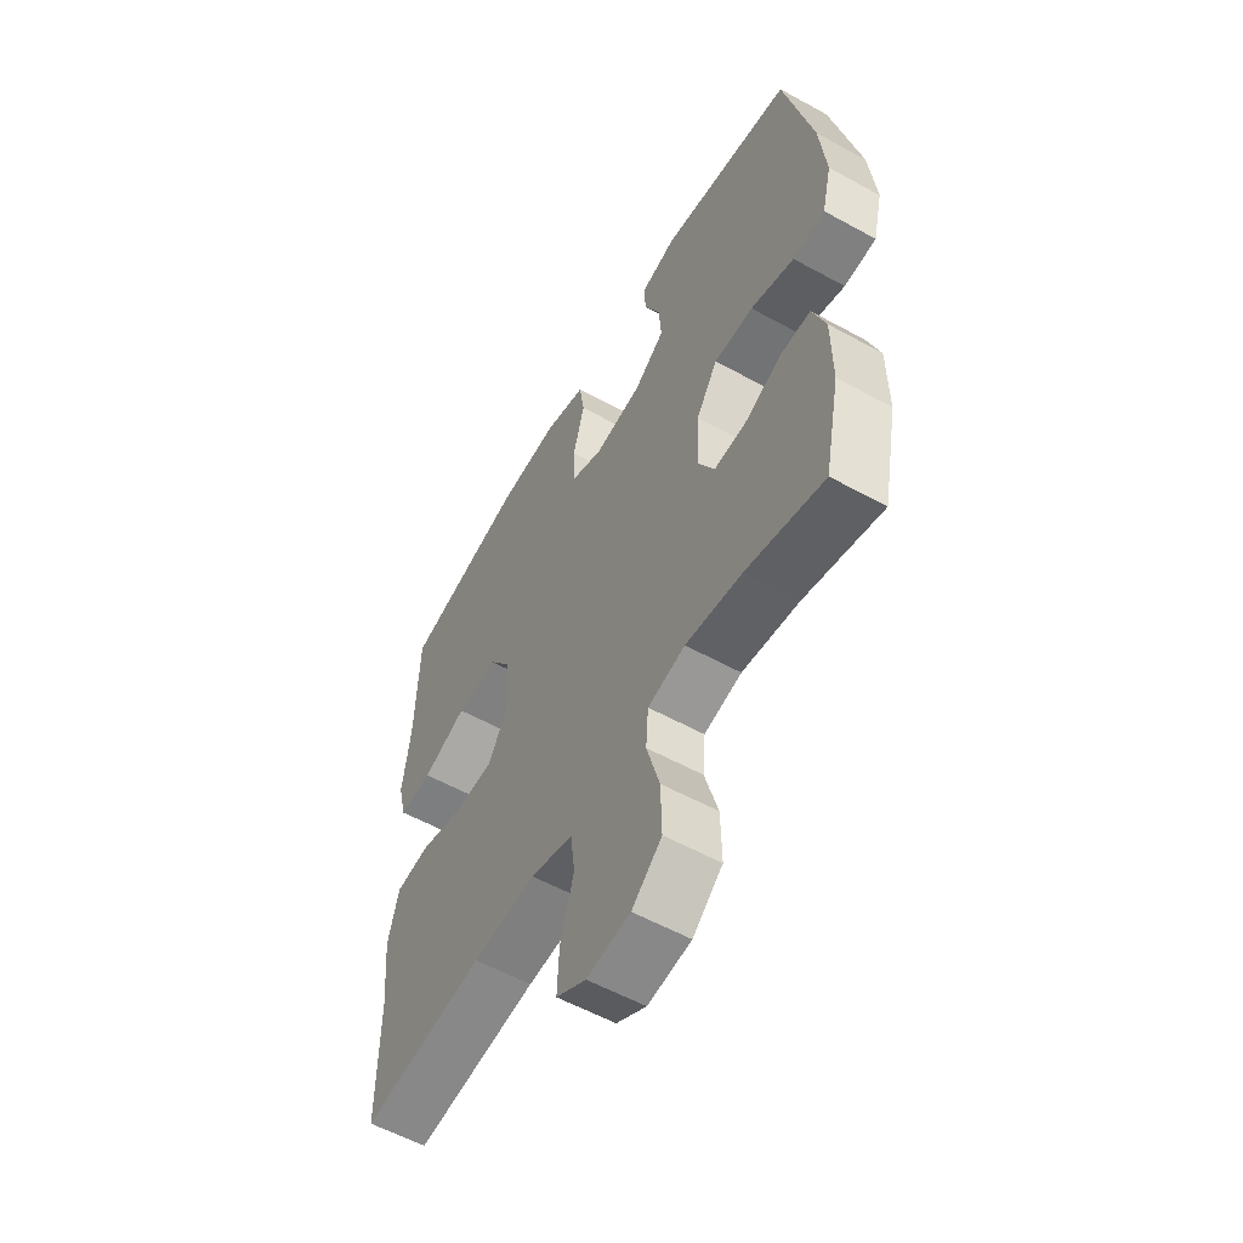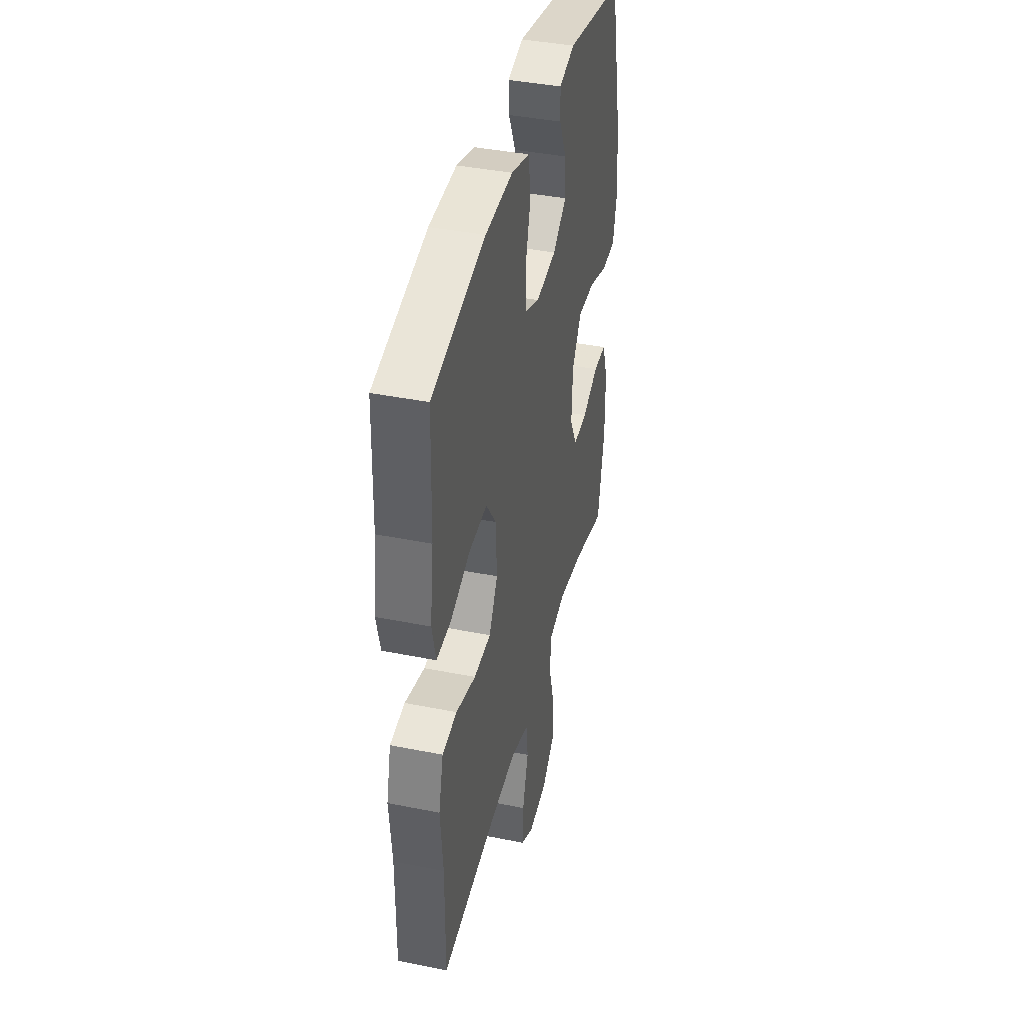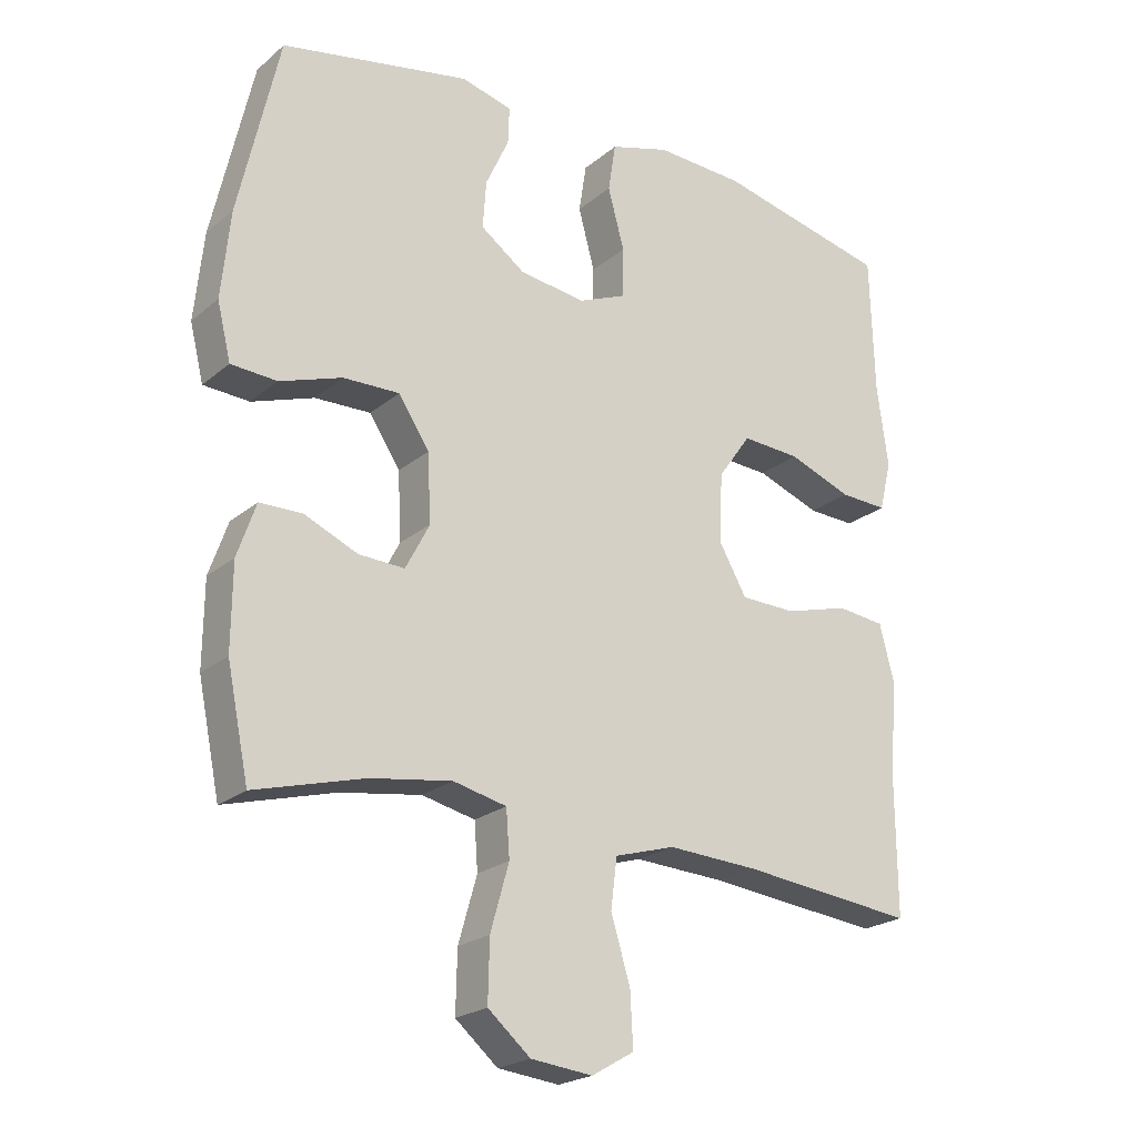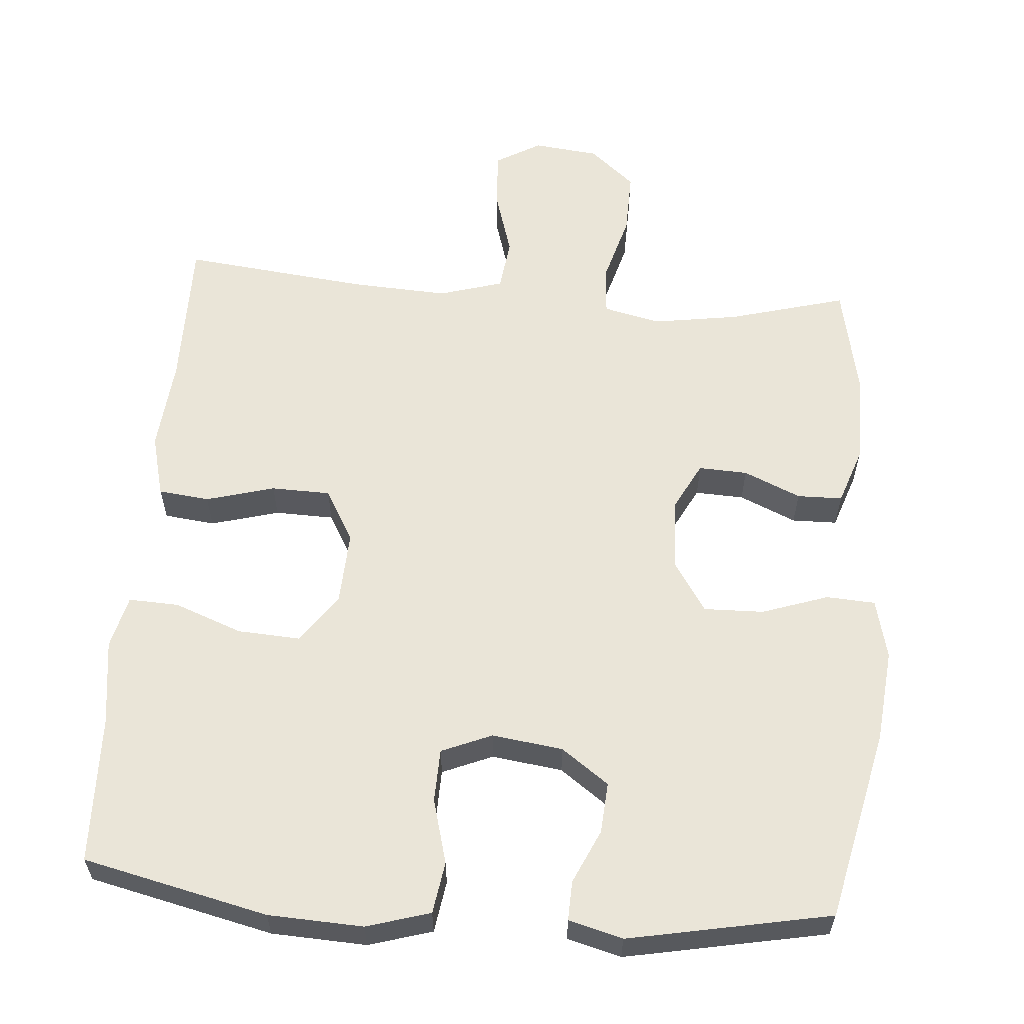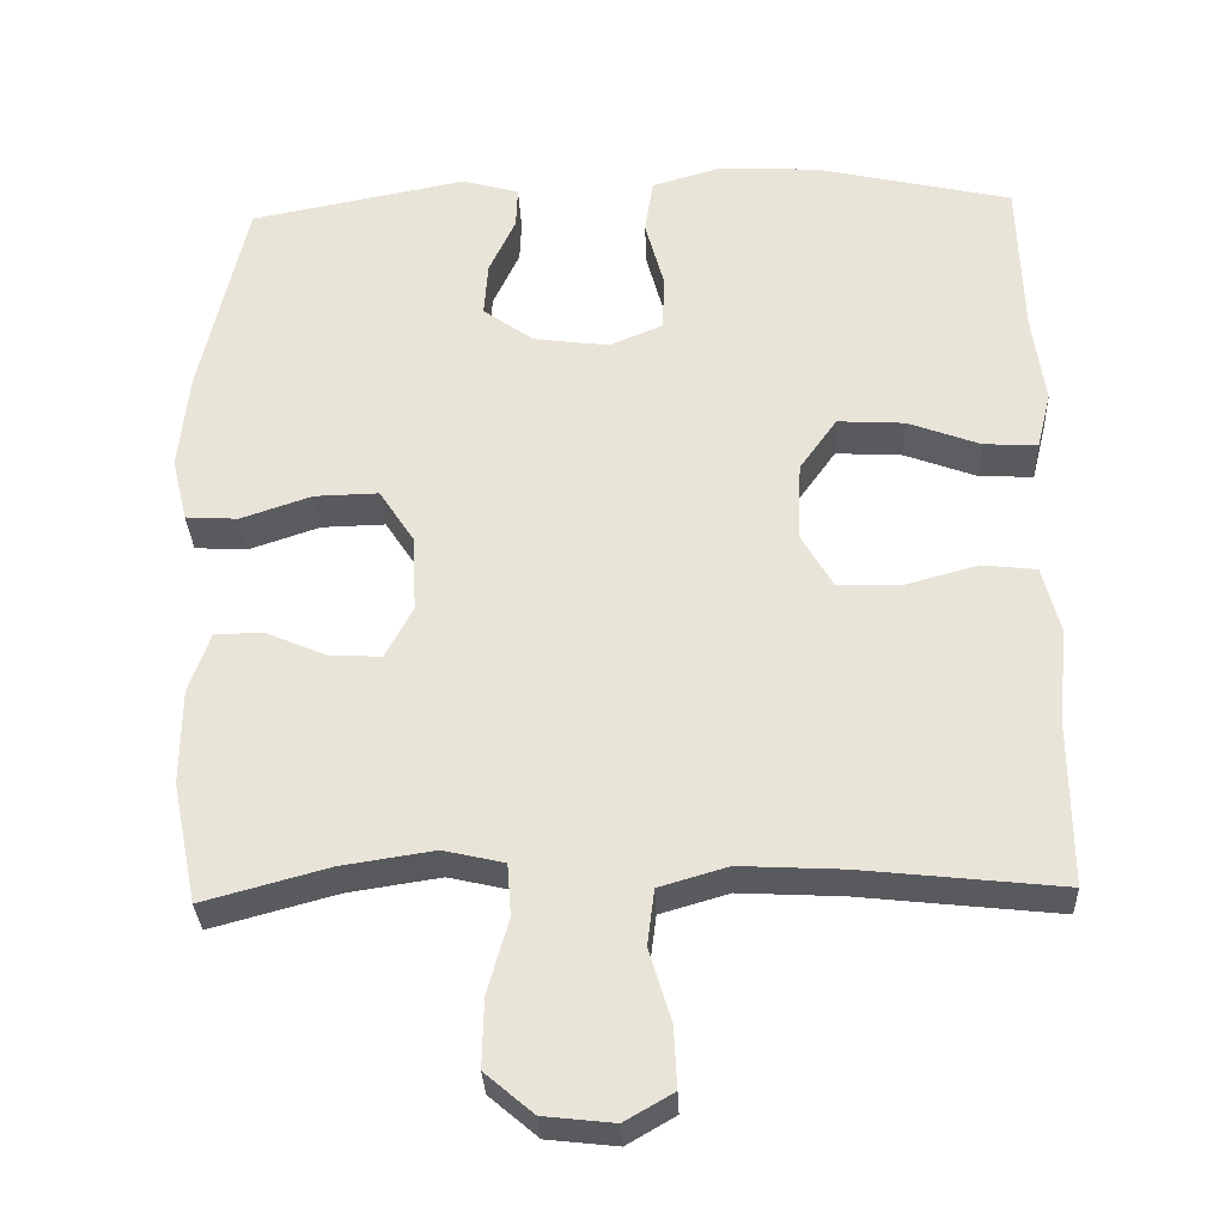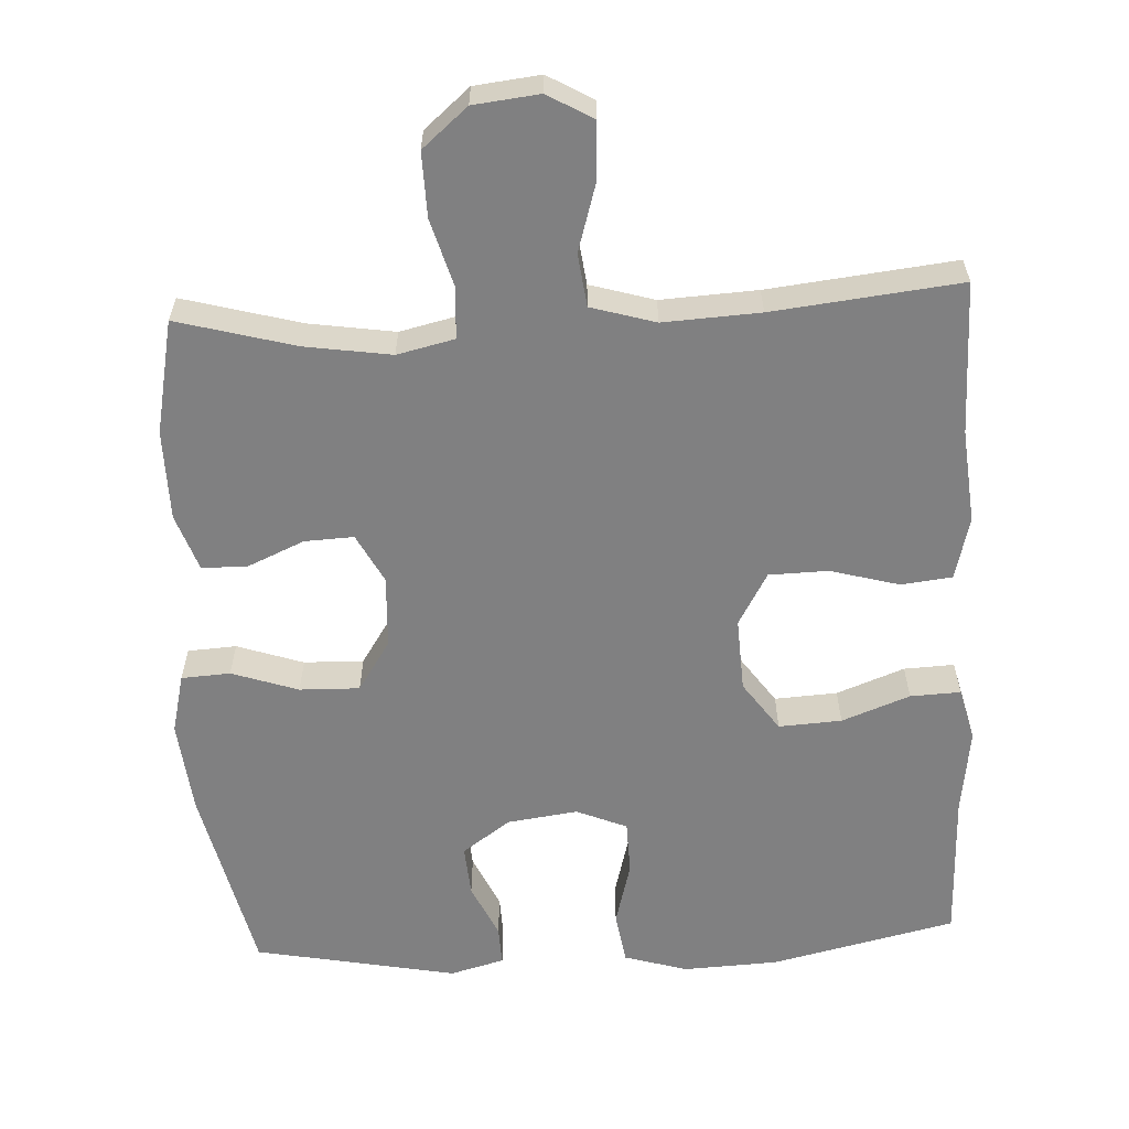
<metadata>
{"format":"obj","ext":"obj","renderer":"f3d","projection":"perspective","resolution":1024,"background":"white","views":[{"elev":-57.0,"azim":60.2,"up":"+Z"},{"elev":40.5,"azim":-76.2,"up":"+Z"},{"elev":-22.2,"azim":144.5,"up":"+Z"},{"elev":59.3,"azim":4.5,"up":"+Y"},{"elev":-31.6,"azim":-177.6,"up":"+Z"},{"elev":-60.2,"azim":-177.0,"up":"+Y"}]}
</metadata>
<code>
v -0.5 0.07 0.5
v -0.247 0.07 0.558
v -0.117 0.07 0.564
v -0.03 0.07 0.538
v -0.019 0.07 0.467
v -0.043 0.07 0.378
v -0.041 0.07 0.305
v 0.028 0.07 0.276
v 0.125 0.07 0.289
v 0.19 0.07 0.336
v 0.185 0.07 0.406
v 0.151 0.07 0.48
v 0.149 0.07 0.534
v 0.223 0.07 0.554
v 0.5 0.07 0.5
v 0.559 0.07 0.237
v 0.572 0.07 0.109
v 0.552 0.07 0.027
v 0.485 0.07 0.023
v 0.394 0.07 0.054
v 0.312 0.07 0.056
v 0.267 0.07 -0.013
v 0.262 0.07 -0.112
v 0.297 0.07 -0.179
v 0.364 0.07 -0.176
v 0.442 0.07 -0.142
v 0.504 0.07 -0.143
v 0.531 0.07 -0.221
v 0.532 0.07 -0.344
v 0.5 0.07 -0.5
v 0.339 0.07 -0.456
v 0.221 0.07 -0.438
v 0.143 0.07 -0.456
v 0.138 0.07 -0.524
v 0.165 0.07 -0.619
v 0.167 0.07 -0.707
v 0.105 0.07 -0.76
v 0.015 0.07 -0.77
v -0.047 0.07 -0.734
v -0.043 0.07 -0.656
v -0.015 0.07 -0.563
v -0.024 0.07 -0.491
v -0.112 0.07 -0.465
v -0.244 0.07 -0.472
v -0.5 0.07 -0.5
v -0.499 0.07 -0.291
v -0.511 0.07 -0.163
v -0.489 0.07 -0.077
v -0.419 0.07 -0.069
v -0.325 0.07 -0.095
v -0.244 0.07 -0.093
v -0.203 0.07 -0.021
v -0.208 0.07 0.08
v -0.256 0.07 0.148
v -0.342 0.07 0.143
v -0.435 0.07 0.108
v -0.504 0.07 0.105
v -0.522 0.07 0.178
v -0.506 0.07 0.296
v -0.5 0 0.5
v -0.247 0 0.558
v -0.117 0 0.564
v -0.03 0 0.538
v -0.019 0 0.467
v -0.043 0 0.378
v -0.041 0 0.305
v 0.028 0 0.276
v 0.125 0 0.289
v 0.19 0 0.336
v 0.185 0 0.406
v 0.151 0 0.48
v 0.149 0 0.534
v 0.223 0 0.554
v 0.5 0 0.5
v 0.559 0 0.237
v 0.572 0 0.109
v 0.552 0 0.027
v 0.485 0 0.023
v 0.394 0 0.054
v 0.312 0 0.056
v 0.267 0 -0.013
v 0.262 0 -0.112
v 0.297 0 -0.179
v 0.364 0 -0.176
v 0.442 0 -0.142
v 0.504 0 -0.143
v 0.531 0 -0.221
v 0.532 0 -0.344
v 0.5 0 -0.5
v 0.339 0 -0.456
v 0.221 0 -0.438
v 0.143 0 -0.456
v 0.138 0 -0.524
v 0.165 0 -0.619
v 0.167 0 -0.707
v 0.105 0 -0.76
v 0.015 0 -0.77
v -0.047 0 -0.734
v -0.043 0 -0.656
v -0.015 0 -0.563
v -0.024 0 -0.491
v -0.112 0 -0.465
v -0.244 0 -0.472
v -0.5 0 -0.5
v -0.499 0 -0.291
v -0.511 0 -0.163
v -0.489 0 -0.077
v -0.419 0 -0.069
v -0.325 0 -0.095
v -0.244 0 -0.093
v -0.203 0 -0.021
v -0.208 0 0.08
v -0.256 0 0.148
v -0.342 0 0.143
v -0.435 0 0.108
v -0.504 0 0.105
v -0.522 0 0.178
v -0.506 0 0.296
f 56 57 58 59
f 55 56 59 1
f 54 55 1 2
f 53 54 2 3
f 52 53 3 4
f 47 48 49 50
f 46 47 50 51
f 44 45 46 51
f 43 44 51 52
f 38 39 40 41
f 38 41 42
f 37 38 42
f 34 35 36 37
f 33 34 37 42
f 32 33 42 43
f 28 29 30 31
f 28 31 32
f 25 26 27 28
f 24 25 28 32
f 23 24 32 43
f 17 18 19 20
f 17 20 21
f 16 17 21
f 15 16 21
f 14 15 21 22
f 11 12 13 14
f 10 11 14 22
f 52 4 5 6
f 52 6 7
f 43 52 7 8
f 23 43 8 9
f 9 10 22 23
f 118 117 116 115
f 60 118 115 114
f 61 60 114 113
f 62 61 113 112
f 63 62 112 111
f 109 108 107 106
f 110 109 106 105
f 110 105 104 103
f 111 110 103 102
f 100 99 98 97
f 101 100 97
f 101 97 96
f 96 95 94 93
f 101 96 93 92
f 102 101 92 91
f 90 89 88 87
f 91 90 87
f 87 86 85 84
f 91 87 84 83
f 102 91 83 82
f 79 78 77 76
f 80 79 76
f 80 76 75
f 80 75 74
f 81 80 74 73
f 73 72 71 70
f 81 73 70 69
f 65 64 63 111
f 66 65 111
f 67 66 111 102
f 68 67 102 82
f 82 81 69 68
f 1 60 61 2
f 2 61 62 3
f 3 62 63 4
f 4 63 64 5
f 5 64 65 6
f 6 65 66 7
f 7 66 67 8
f 8 67 68 9
f 9 68 69 10
f 10 69 70 11
f 11 70 71 12
f 12 71 72 13
f 13 72 73 14
f 14 73 74 15
f 15 74 75 16
f 16 75 76 17
f 17 76 77 18
f 18 77 78 19
f 19 78 79 20
f 20 79 80 21
f 21 80 81 22
f 22 81 82 23
f 23 82 83 24
f 24 83 84 25
f 25 84 85 26
f 26 85 86 27
f 27 86 87 28
f 28 87 88 29
f 29 88 89 30
f 30 89 90 31
f 31 90 91 32
f 32 91 92 33
f 33 92 93 34
f 34 93 94 35
f 35 94 95 36
f 36 95 96 37
f 37 96 97 38
f 38 97 98 39
f 39 98 99 40
f 40 99 100 41
f 41 100 101 42
f 42 101 102 43
f 43 102 103 44
f 44 103 104 45
f 45 104 105 46
f 46 105 106 47
f 47 106 107 48
f 48 107 108 49
f 49 108 109 50
f 50 109 110 51
f 51 110 111 52
f 52 111 112 53
f 53 112 113 54
f 54 113 114 55
f 55 114 115 56
f 56 115 116 57
f 57 116 117 58
f 58 117 118 59
f 59 118 60 1

</code>
